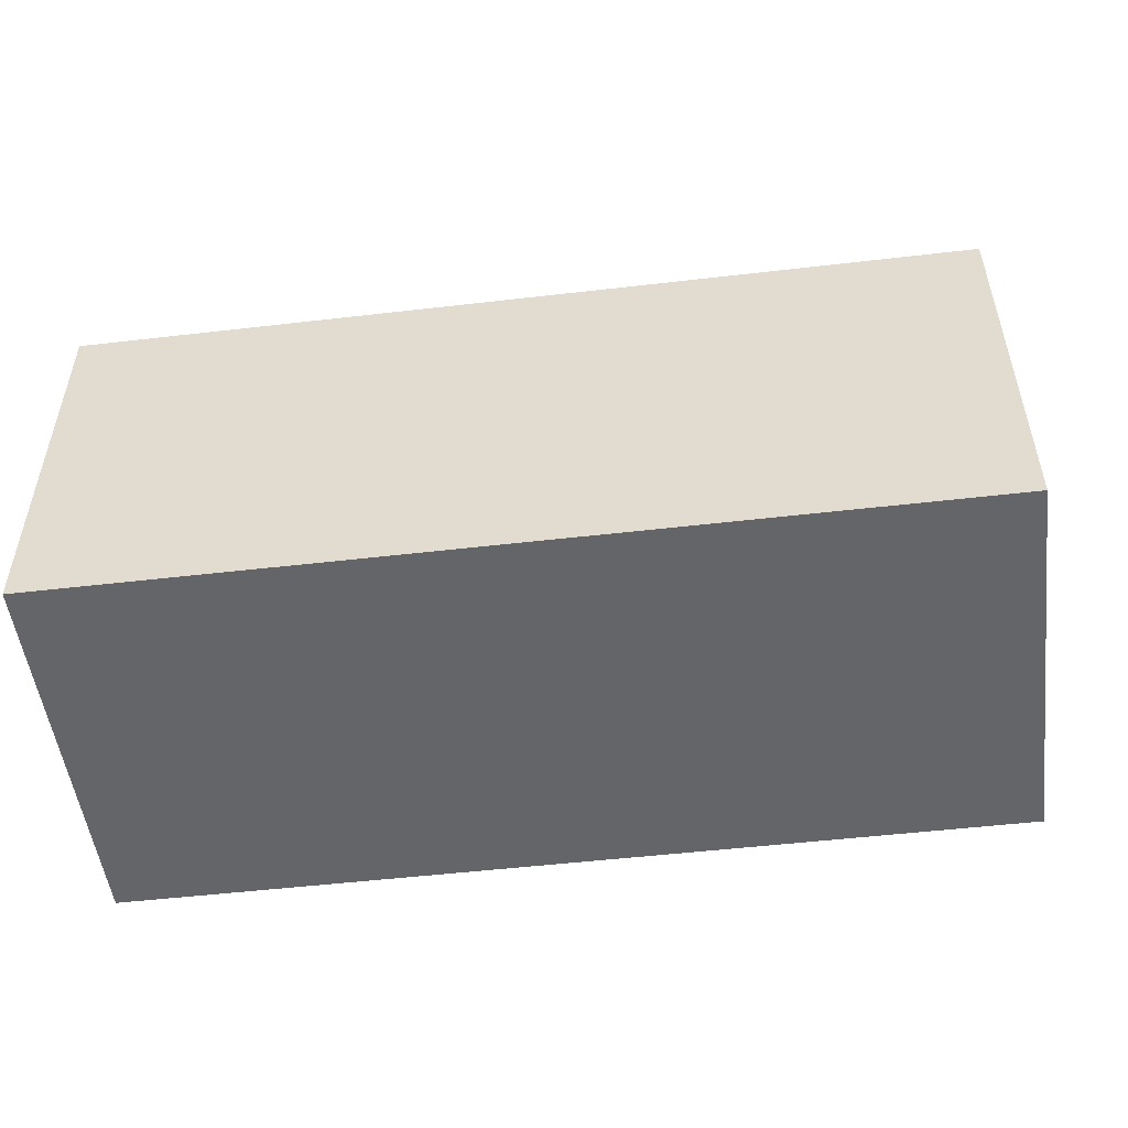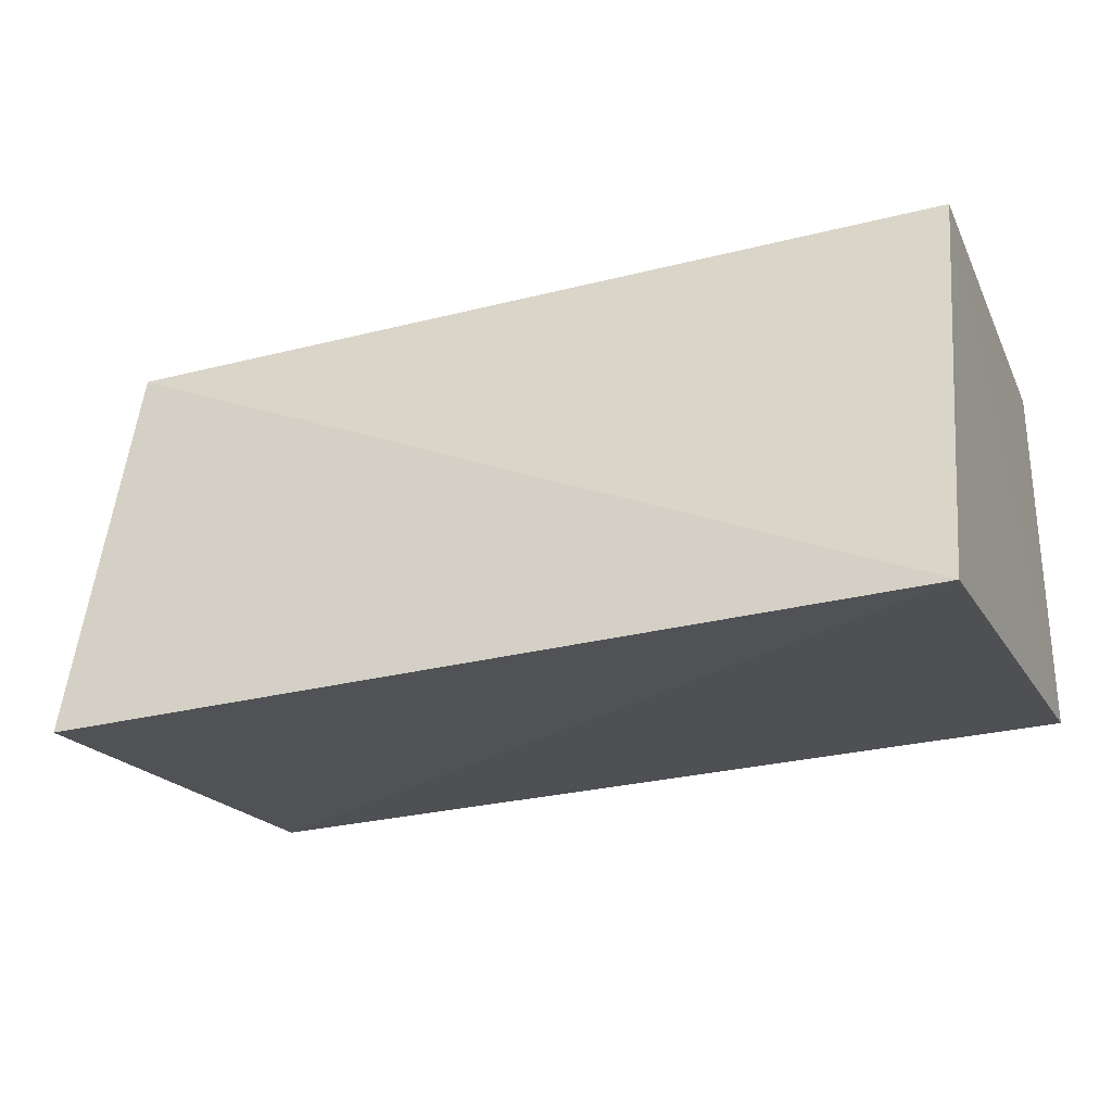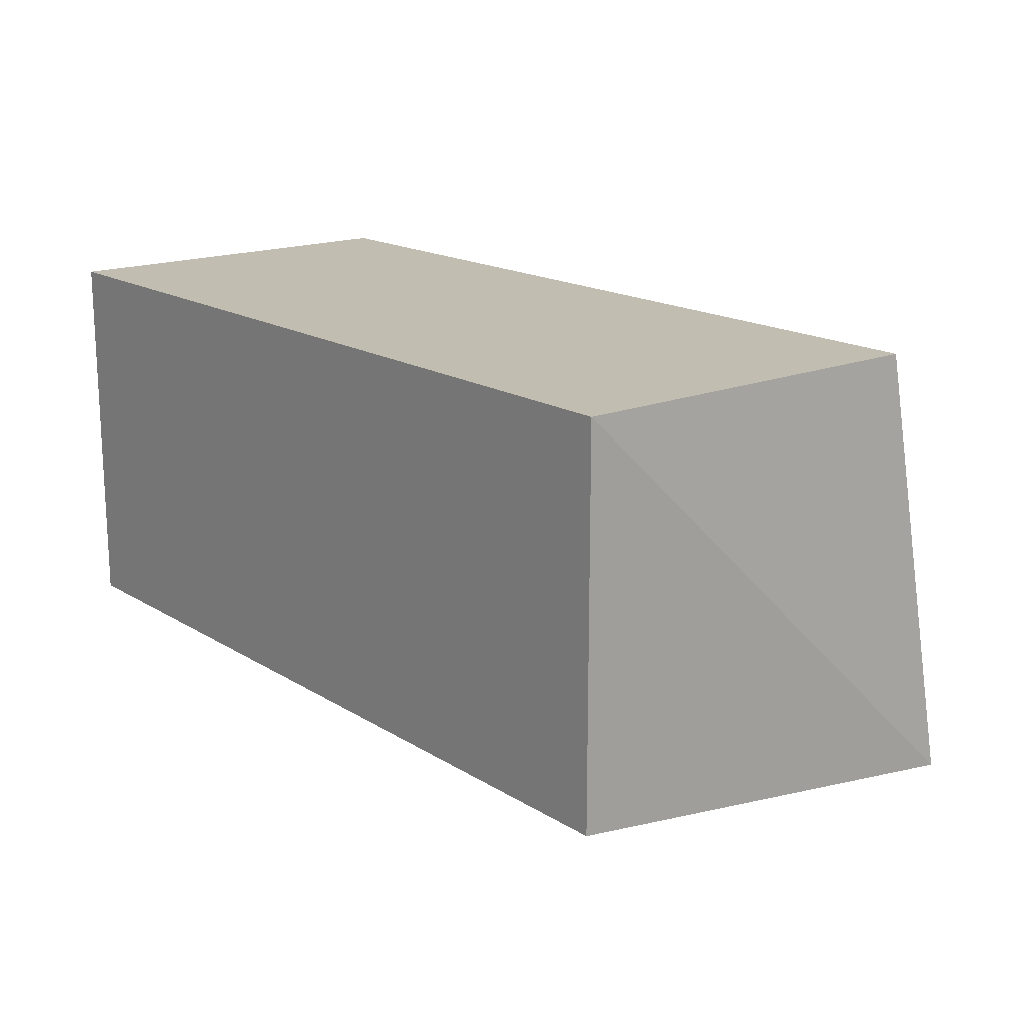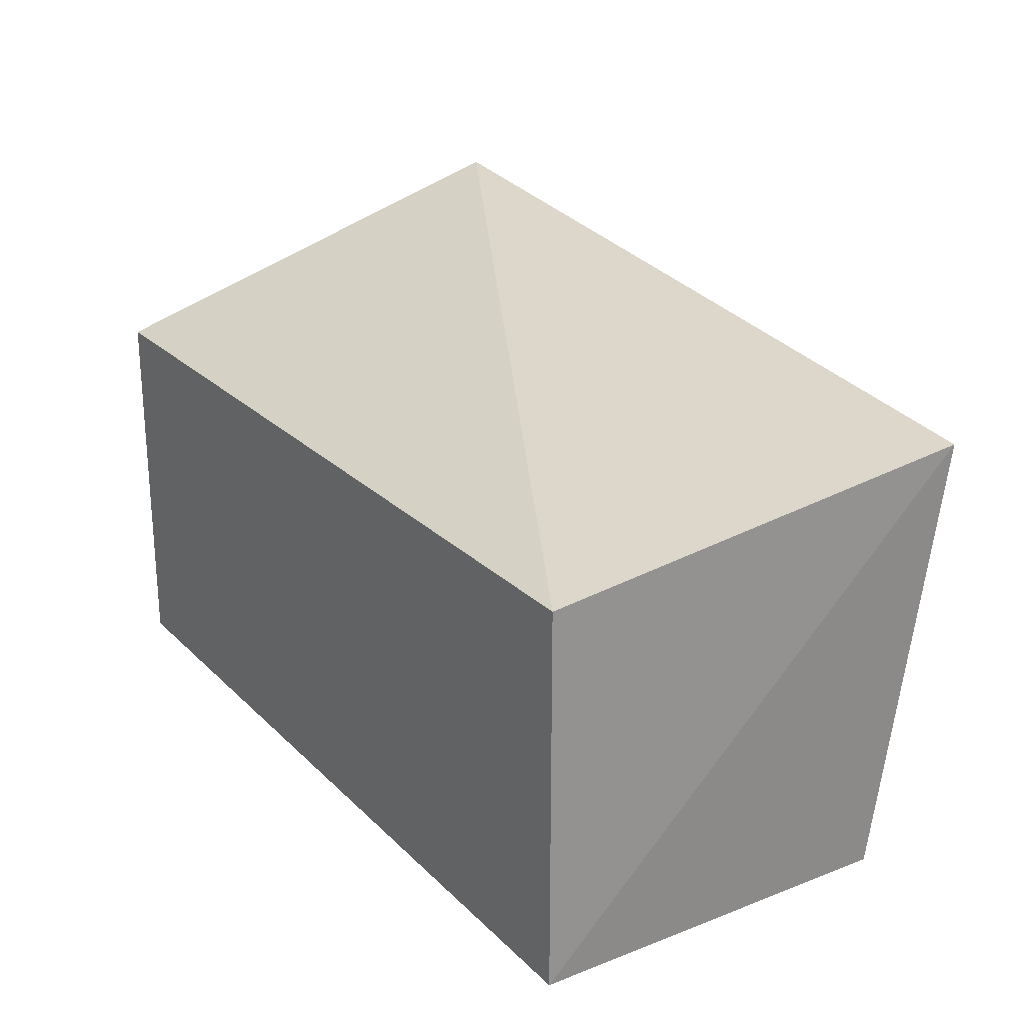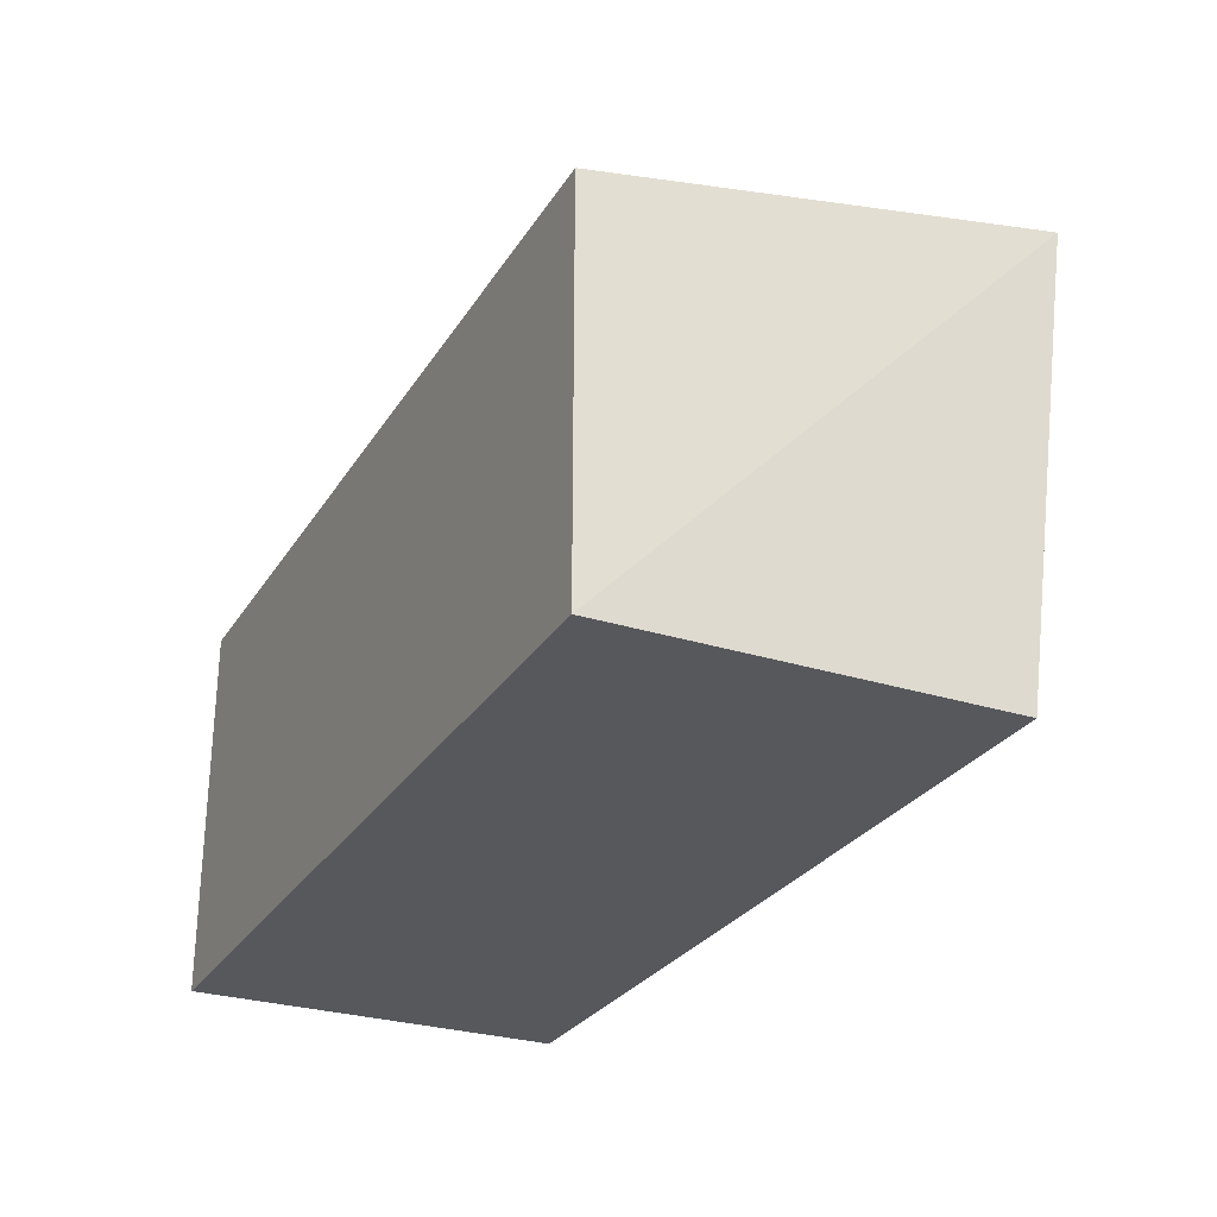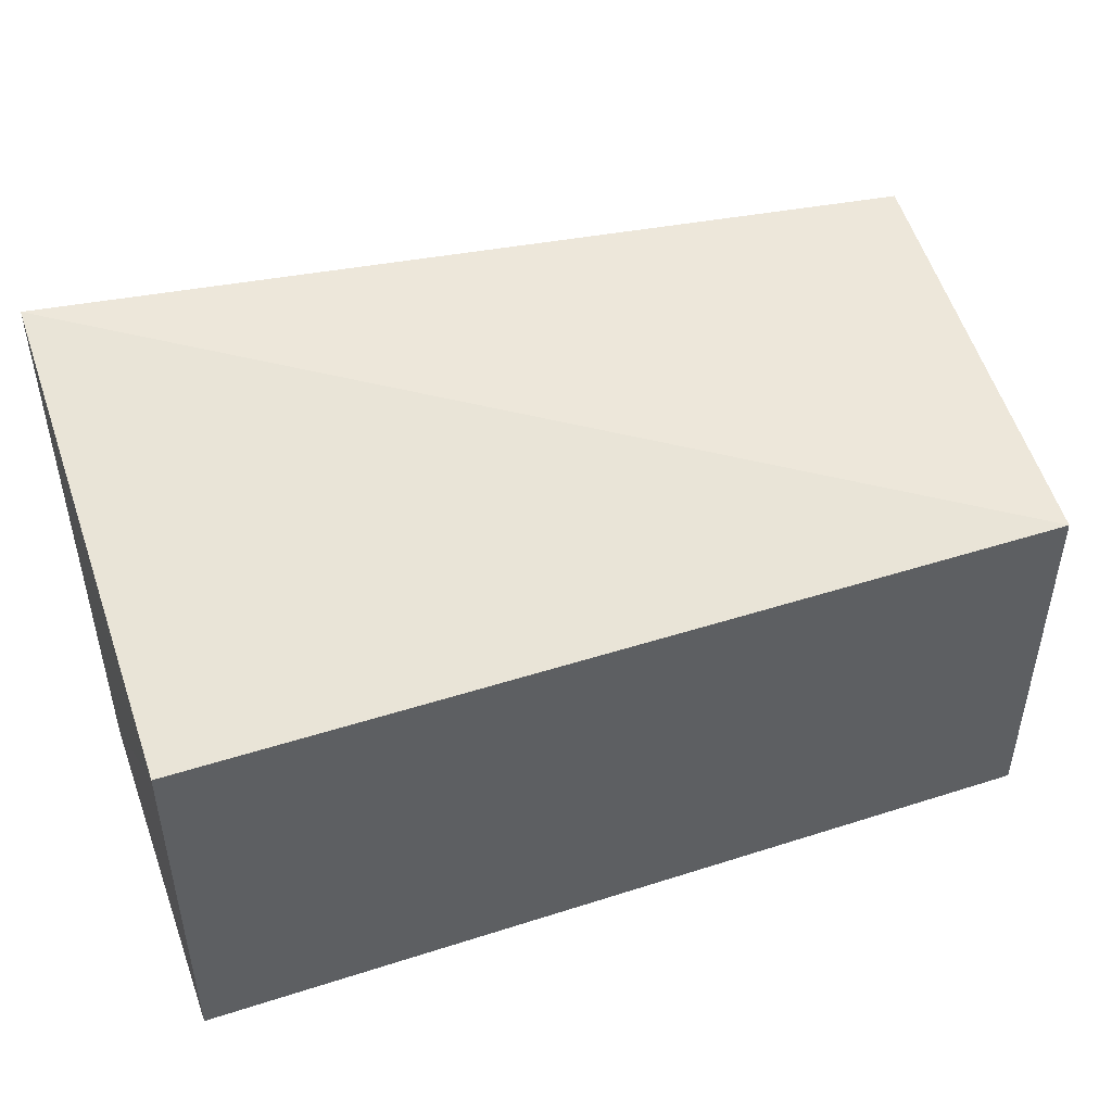
<metadata>
{"format":"obj","ext":"obj","renderer":"f3d","projection":"perspective","resolution":1024,"background":"white","views":[{"elev":-51.4,"azim":-172.8,"up":"+Z"},{"elev":-27.7,"azim":21.2,"up":"+Y"},{"elev":17.0,"azim":-129.1,"up":"+Y"},{"elev":23.7,"azim":-122.8,"up":"+Z"},{"elev":-27.9,"azim":-115.8,"up":"+Z"},{"elev":46.8,"azim":160.0,"up":"+Z"}]}
</metadata>
<code>
v 0.007114 -0.2808 0.3825
v 0.007576 -0.2571 0.2375
v 0.007576 -0.151 0.3436
v -0.2348 -0.151 0.3436
v -0.2348 -0.2571 0.2375
v -0.2348 -0.151 0.2375
v -0.241 -0.271 0.3617
v 0.007576 -0.151 0.2375
f 1 2 3
f 1 3 4
f 5 2 1
f 6 4 3
f 6 2 5
f 7 5 1
f 7 1 4
f 7 6 5
f 7 4 6
f 8 6 3
f 8 3 2
f 8 2 6

</code>
